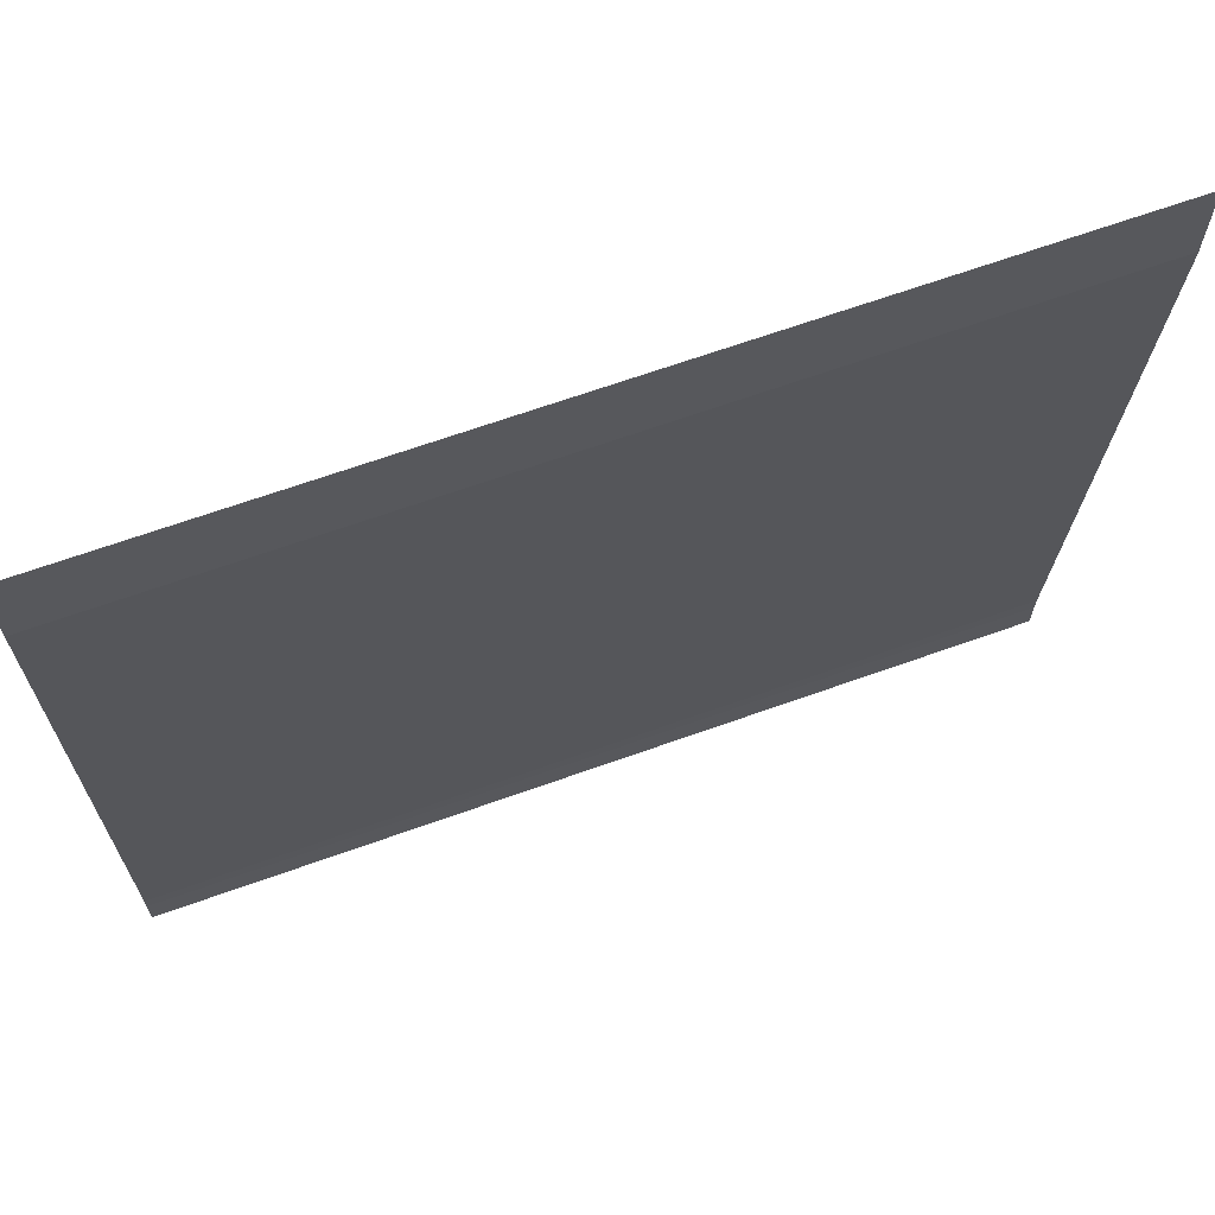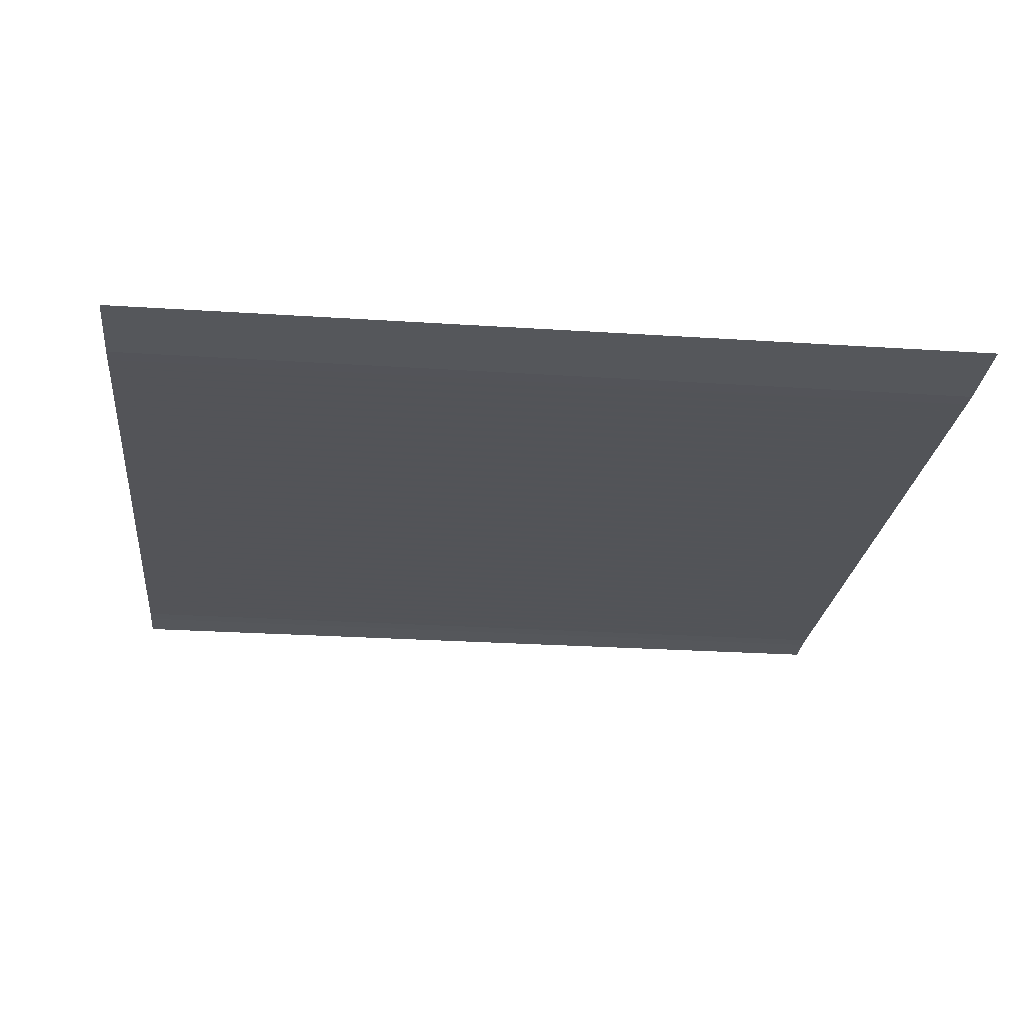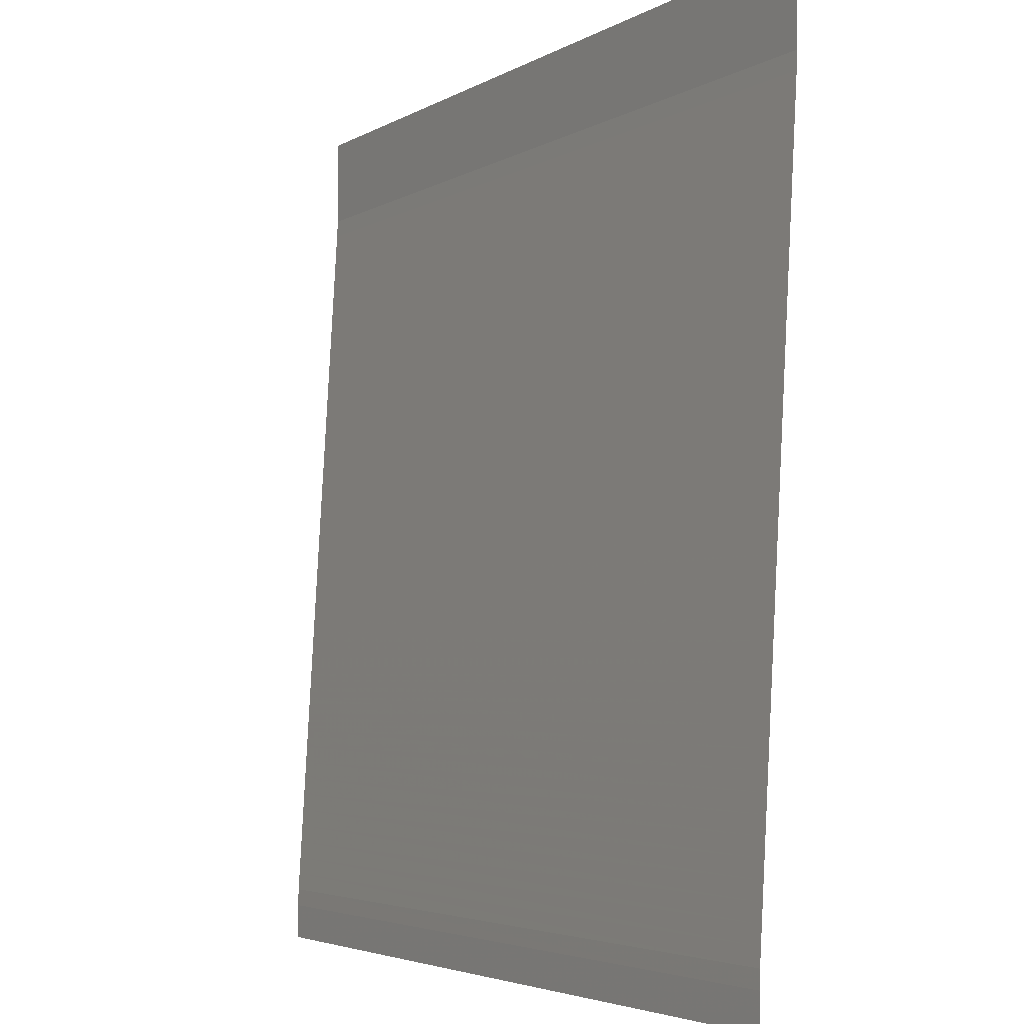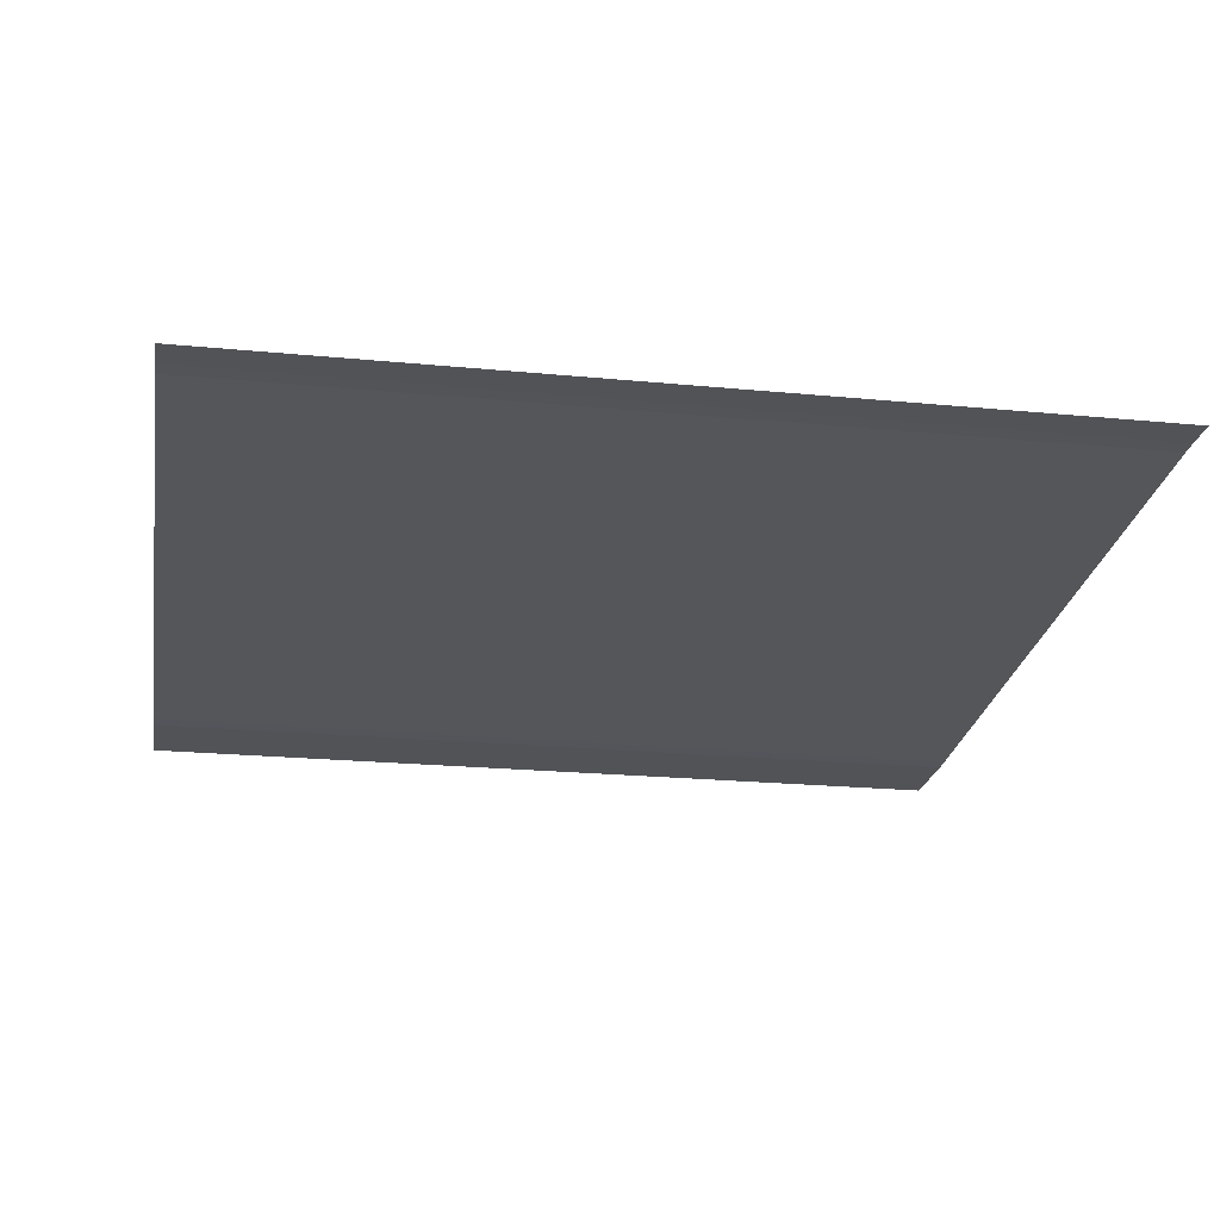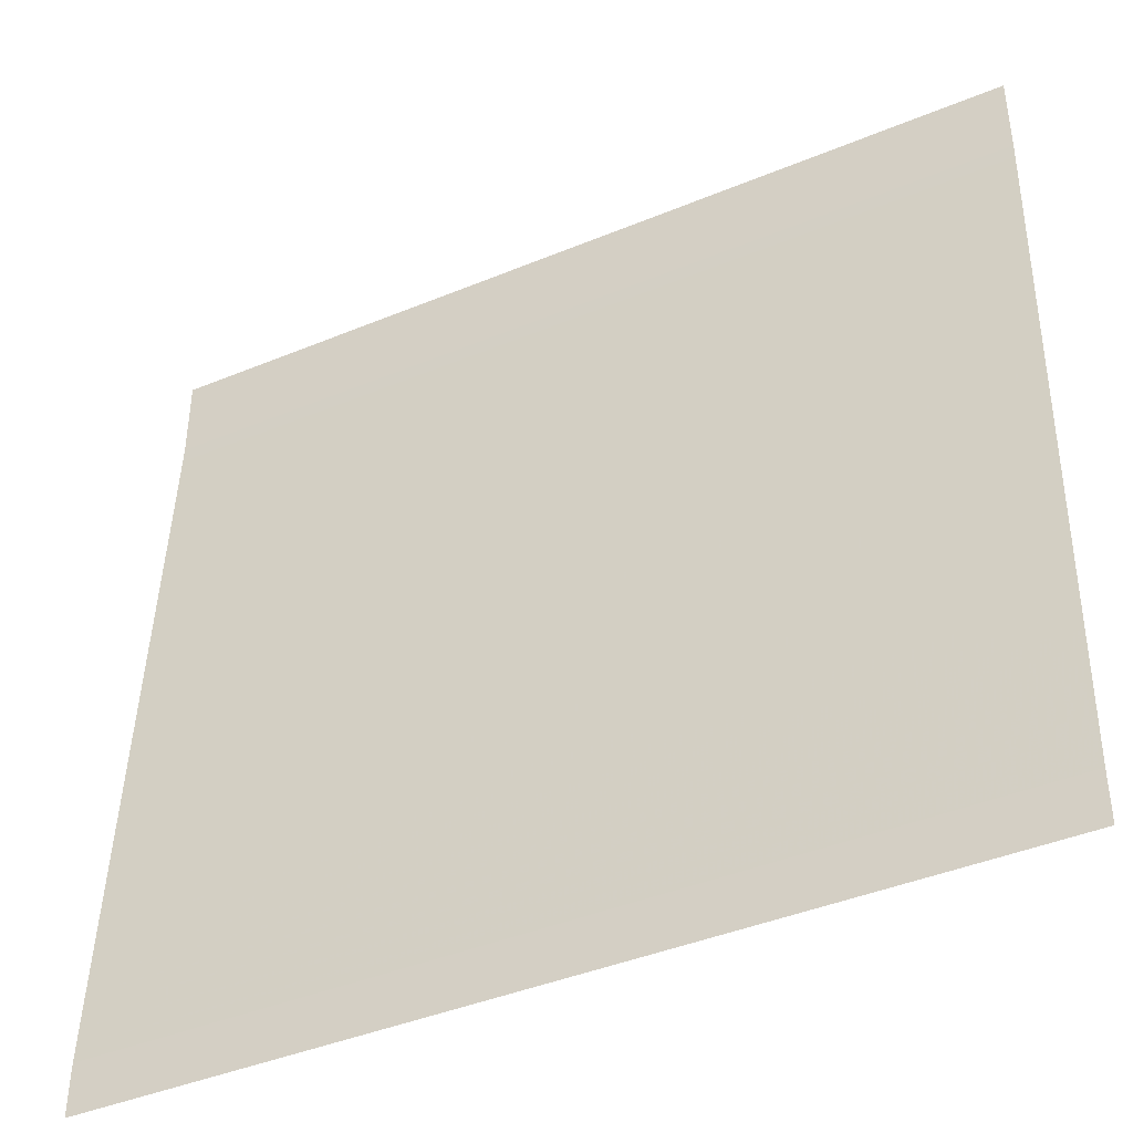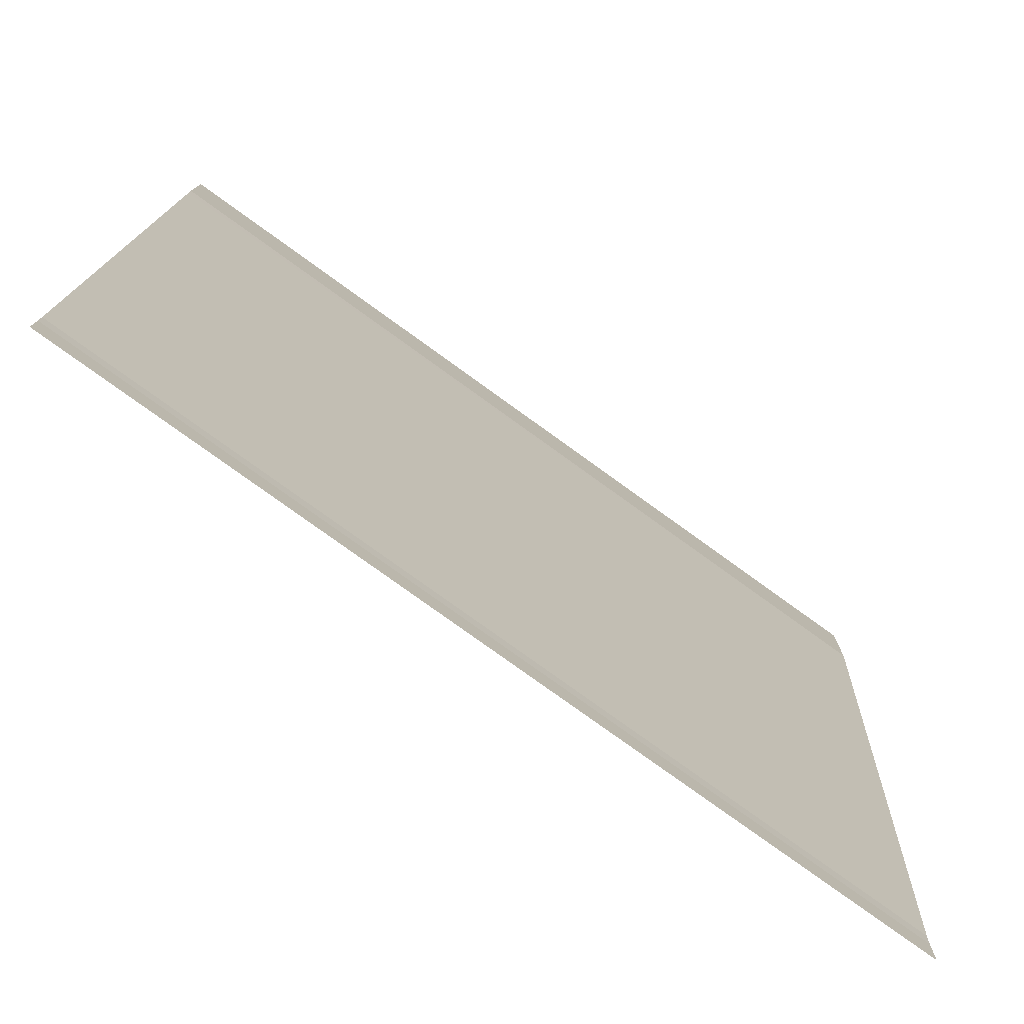
<metadata>
{"format":"obj","ext":"obj","renderer":"f3d","projection":"perspective","resolution":1024,"background":"white","views":[{"elev":67.4,"azim":160.3,"up":"+Y"},{"elev":-26.7,"azim":174.2,"up":"+Z"},{"elev":-3.9,"azim":60.8,"up":"+Y"},{"elev":-22.1,"azim":-9.6,"up":"+Z"},{"elev":-42.2,"azim":26.4,"up":"+Y"},{"elev":-77.8,"azim":144.1,"up":"+Y"}]}
</metadata>
<code>
v 150 25 -1
v 150 24.61 -1
v 150 24.22 -1
v 150 23.82 -1
v 150 23.43 -1
v 150 23.04 -1
v 150 22.65 -0.9792
v 150 22.25 -0.9562
v 150 21.86 -0.9331
v 150 21.47 -0.91
v 150 21.08 -0.887
v 150 20.69 -0.8639
v 150 20.29 -0.8408
v 150 19.9 -0.8178
v 150 19.51 -0.7947
v 150 19.12 -0.7716
v 150 18.73 -0.7486
v 150 18.33 -0.7255
v 150 17.94 -0.7024
v 150 17.55 -0.6794
v 150 17.16 -0.6563
v 150 16.76 -0.6332
v 150 16.37 -0.6101
v 150 15.98 -0.5871
v 150 15.59 -0.564
v 150 15.2 -0.5409
v 150 14.8 -0.5179
v 150 14.41 -0.4948
v 150 14.02 -0.4717
v 150 13.63 -0.4487
v 150 13.24 -0.4256
v 150 12.84 -0.4025
v 150 12.45 -0.3795
v 150 12.06 -0.3564
v 150 11.67 -0.3333
v 150 11.27 -0.3103
v 150 10.88 -0.2872
v 150 10.49 -0.2641
v 150 10.1 -0.2411
v 150 9.706 -0.218
v 150 9.314 -0.1949
v 150 8.922 -0.1719
v 150 8.529 -0.1488
v 150 8.137 -0.1257
v 150 7.745 -0.1027
v 150 7.353 -0.07958
v 150 6.961 -0.05652
v 150 6.569 -0.03345
v 150 6.176 -0.01038
v 150 5.784 0
v 150 5.392 0
v 150 5 0
v 170 25 -0.99
v 170 24.61 -0.99
v 170 24.22 -0.99
v 170 23.82 -0.99
v 170 23.43 -0.99
v 170 23.04 -0.99
v 170 22.65 -0.9694
v 170 22.25 -0.9466
v 170 21.86 -0.9238
v 170 21.47 -0.9009
v 170 21.08 -0.8781
v 170 20.69 -0.8553
v 170 20.29 -0.8324
v 170 19.9 -0.8096
v 170 19.51 -0.7867
v 170 19.12 -0.7639
v 170 18.73 -0.7411
v 170 18.33 -0.7182
v 170 17.94 -0.6954
v 170 17.55 -0.6726
v 170 17.16 -0.6497
v 170 16.76 -0.6269
v 170 16.37 -0.604
v 170 15.98 -0.5812
v 170 15.59 -0.5584
v 170 15.2 -0.5355
v 170 14.8 -0.5127
v 170 14.41 -0.4899
v 170 14.02 -0.467
v 170 13.63 -0.4442
v 170 13.24 -0.4213
v 170 12.84 -0.3985
v 170 12.45 -0.3757
v 170 12.06 -0.3528
v 170 11.67 -0.33
v 170 11.27 -0.3072
v 170 10.88 -0.2843
v 170 10.49 -0.2615
v 170 10.1 -0.2387
v 170 9.706 -0.2158
v 170 9.314 -0.193
v 170 8.922 -0.1701
v 170 8.529 -0.1473
v 170 8.137 -0.1245
v 170 7.745 -0.1016
v 170 7.353 -0.07879
v 170 6.961 -0.05595
v 170 6.569 -0.03311
v 170 6.176 -0.01028
v 170 5.784 0
v 170 5.392 0
v 170 5 0
g g1
f 1 2 54 53
f 2 3 55 54
f 3 4 56 55
f 4 5 57 56
f 5 6 58 57
f 6 7 59 58
f 7 8 60 59
f 8 9 61 60
f 9 10 62 61
f 10 11 63 62
f 11 12 64 63
f 12 13 65 64
f 13 14 66 65
f 14 15 67 66
f 15 16 68 67
f 16 17 69 68
f 17 18 70 69
f 18 19 71 70
f 19 20 72 71
f 20 21 73 72
f 21 22 74 73
f 22 23 75 74
f 23 24 76 75
f 24 25 77 76
f 25 26 78 77
f 26 27 79 78
f 27 28 80 79
f 28 29 81 80
f 29 30 82 81
f 30 31 83 82
f 31 32 84 83
f 32 33 85 84
f 33 34 86 85
f 34 35 87 86
f 35 36 88 87
f 36 37 89 88
f 37 38 90 89
f 38 39 91 90
f 39 40 92 91
f 40 41 93 92
f 41 42 94 93
f 42 43 95 94
f 43 44 96 95
f 44 45 97 96
f 45 46 98 97
f 46 47 99 98
f 47 48 100 99
f 48 49 101 100
f 49 50 102 101
f 50 51 103 102
f 51 52 104 103
g g2
g g3
g g4

</code>
